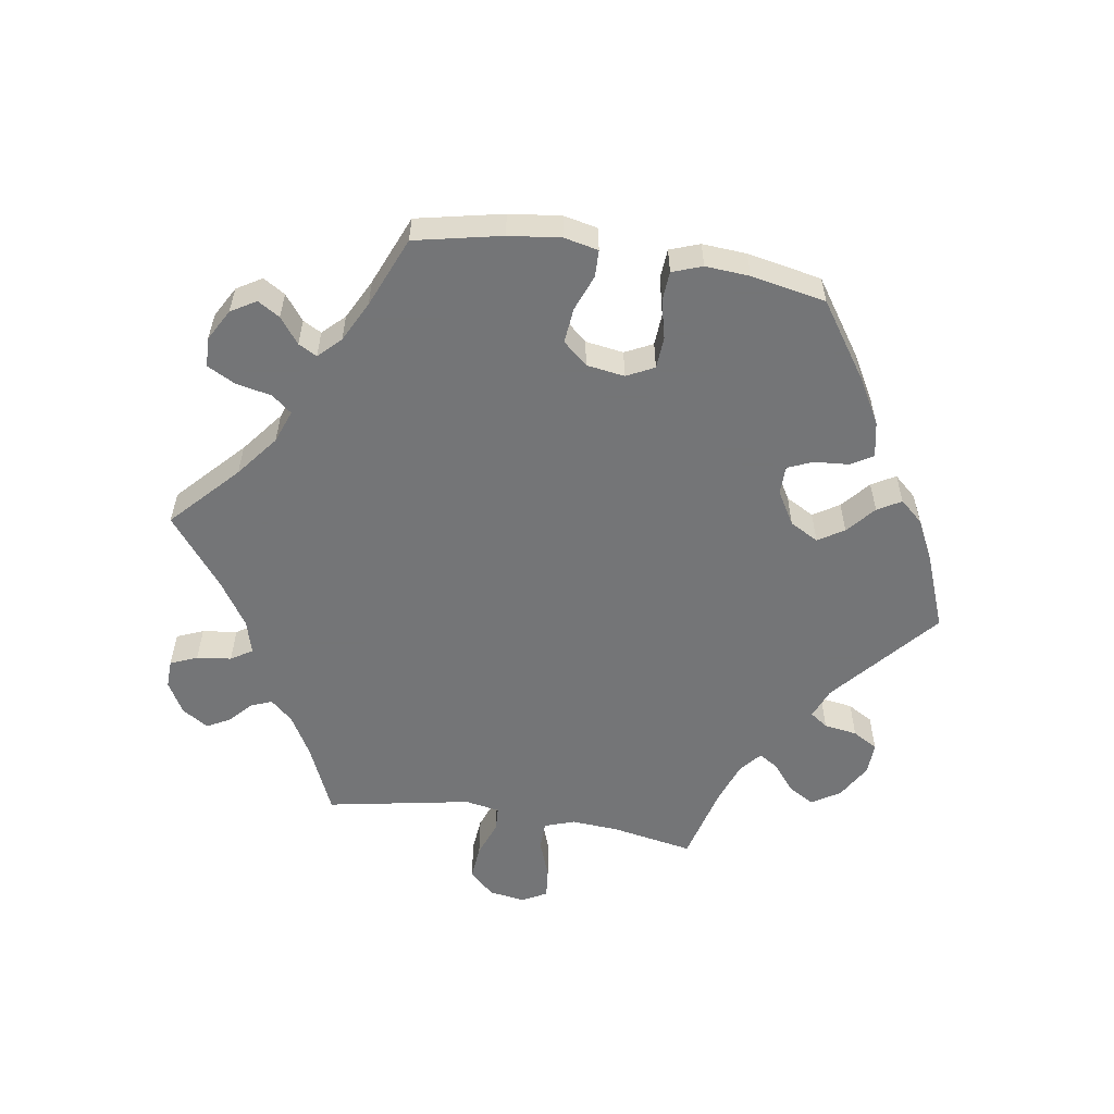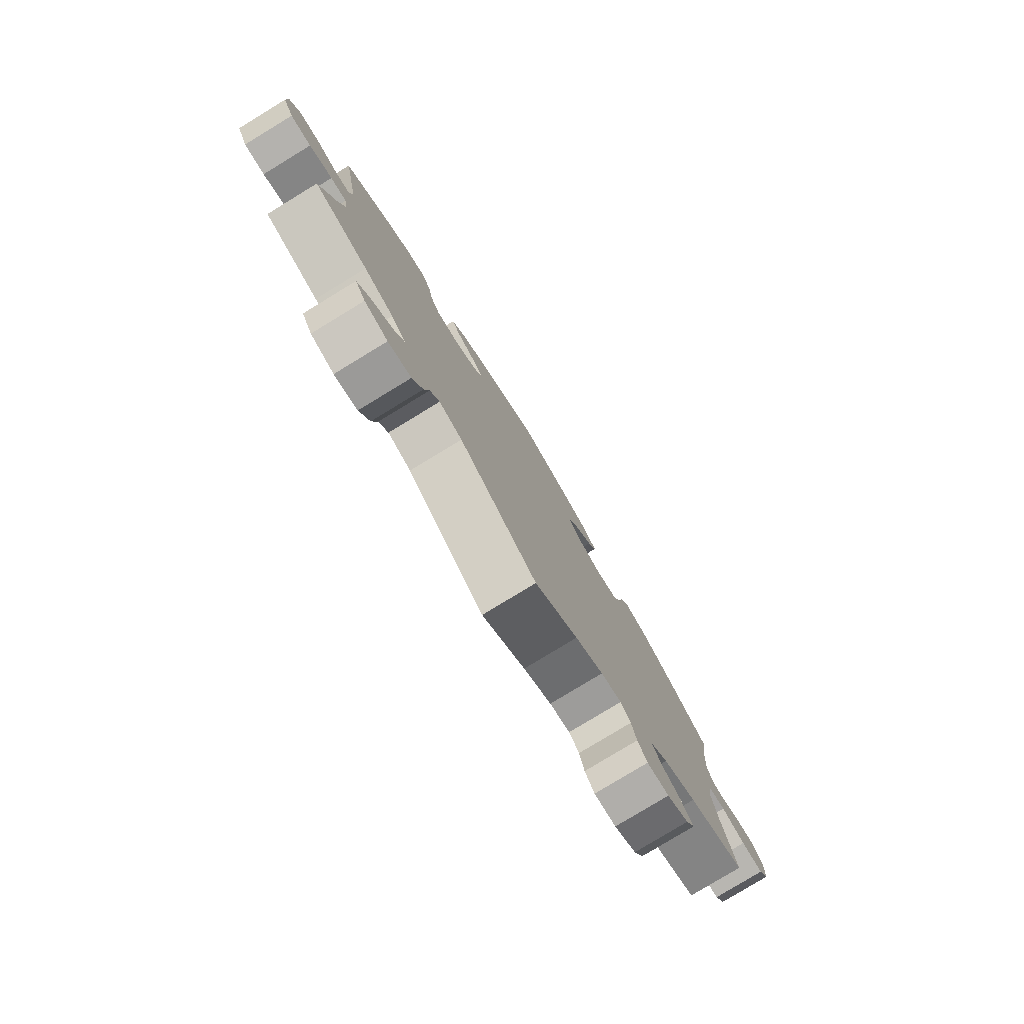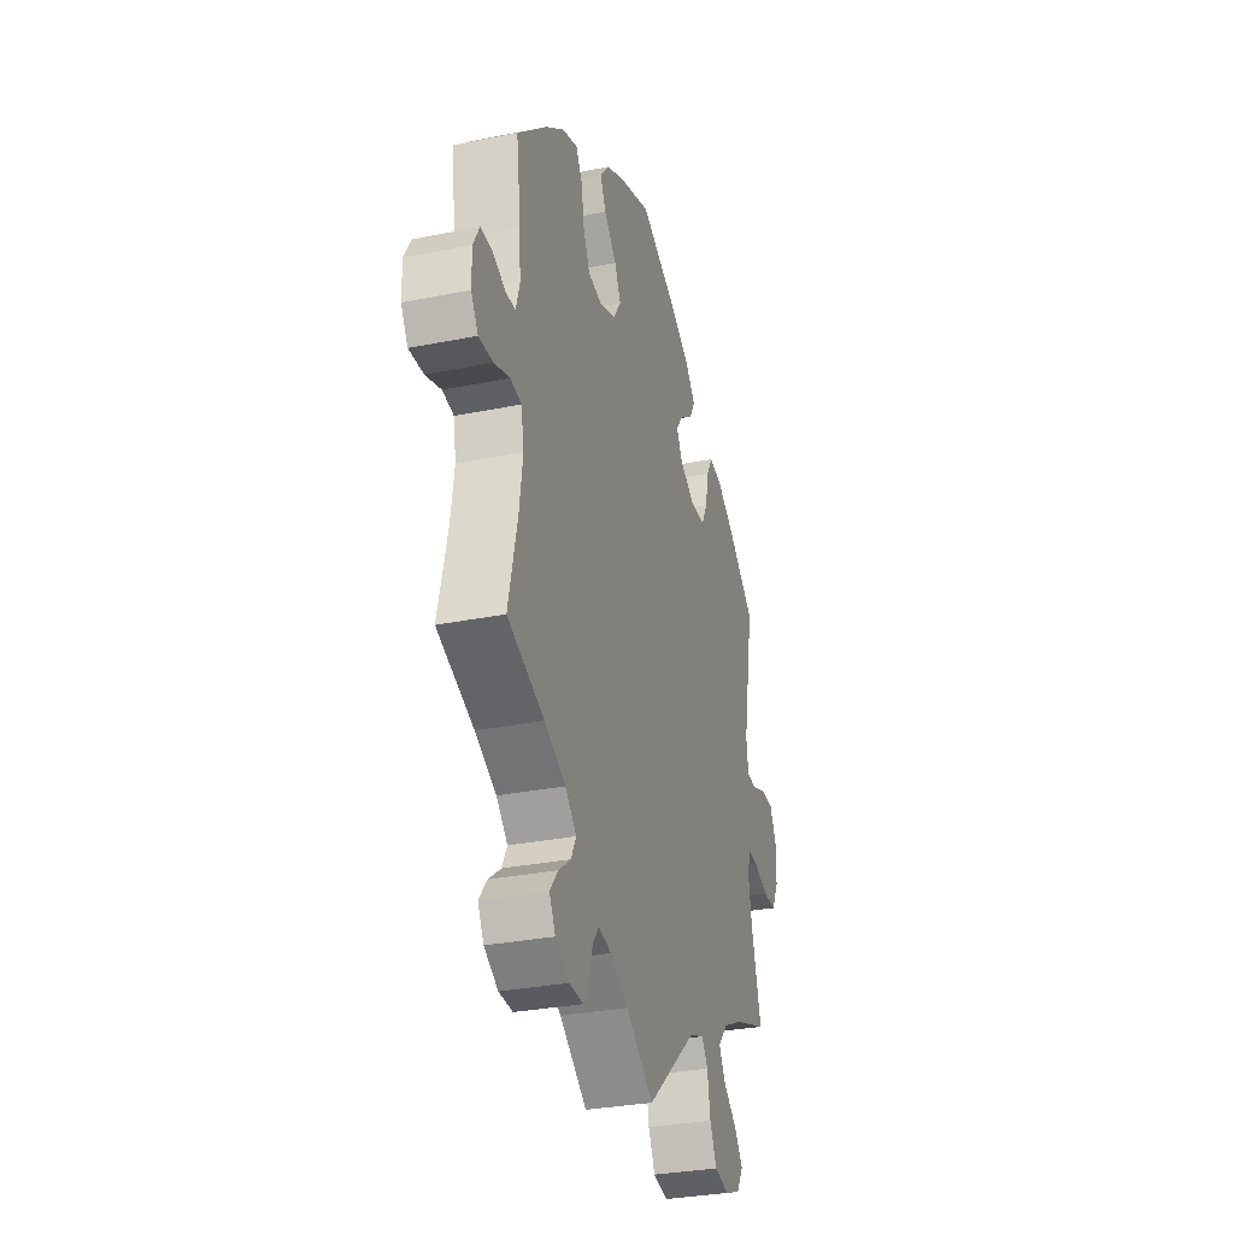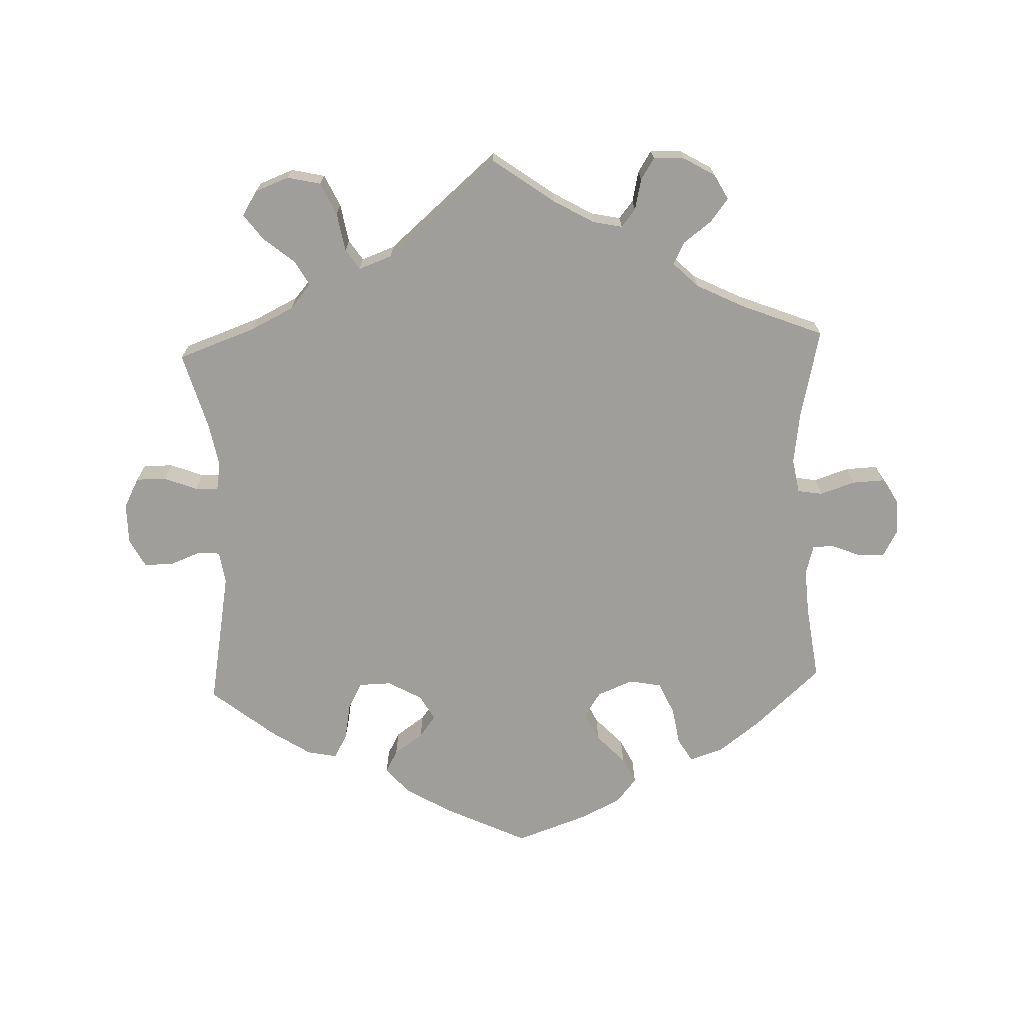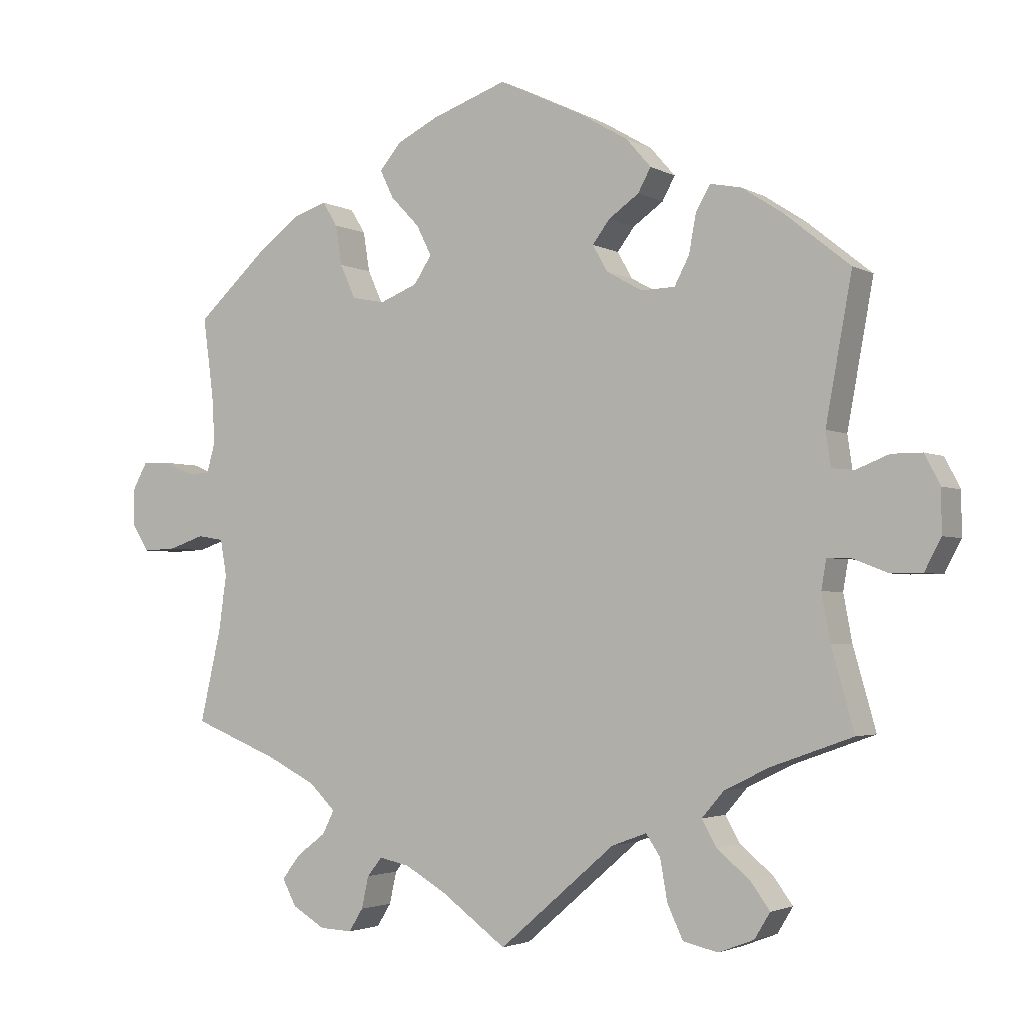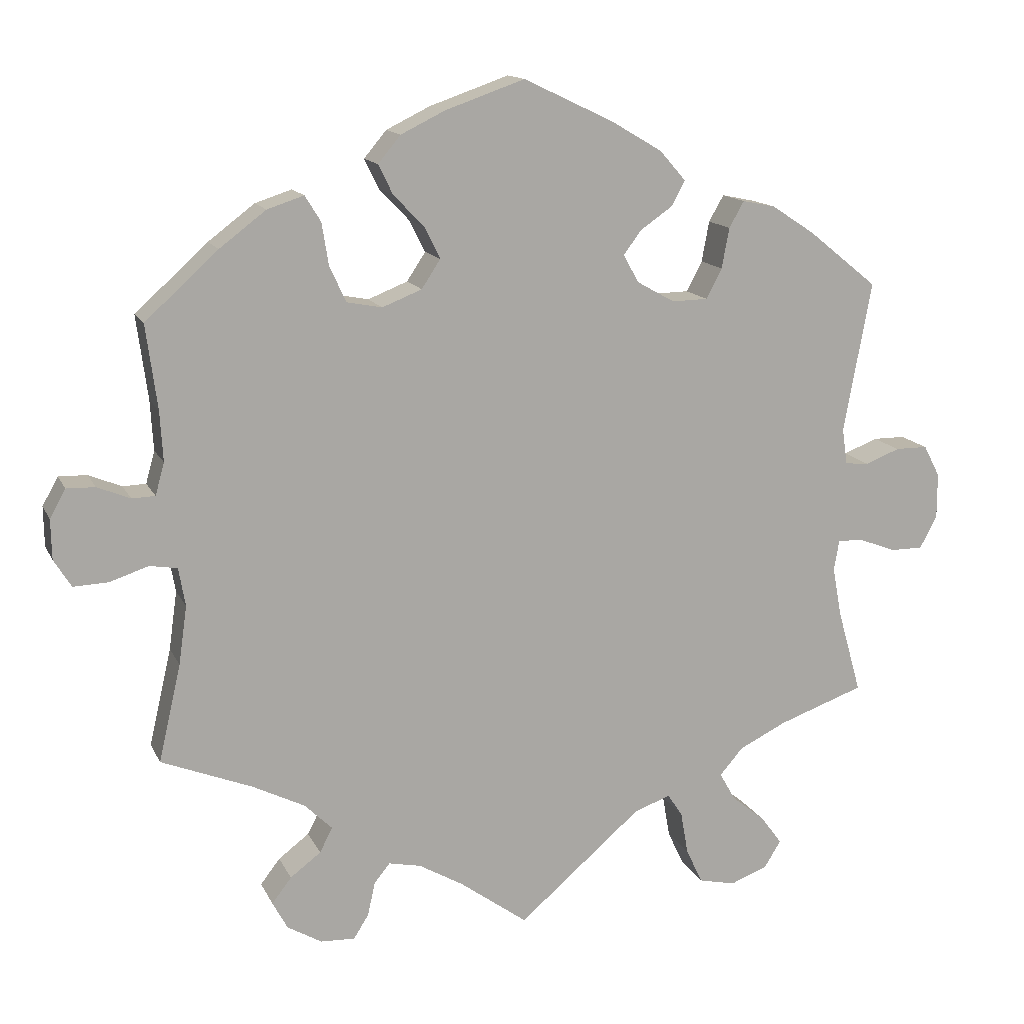
<metadata>
{"format":"obj","ext":"obj","renderer":"f3d","projection":"perspective","resolution":1024,"background":"white","views":[{"elev":-56.4,"azim":-39.2,"up":"+Y"},{"elev":-79.8,"azim":121.3,"up":"+Z"},{"elev":-31.1,"azim":-74.0,"up":"+Z"},{"elev":-70.8,"azim":-177.8,"up":"+Y"},{"elev":-2.8,"azim":30.3,"up":"+Z"},{"elev":14.0,"azim":-18.1,"up":"+Z"}]}
</metadata>
<code>
v 0.119 0.07 0.521
v 0.187 0.07 0.481
v 0.222 0.07 0.441
v 0.204 0.07 0.408
v 0.161 0.07 0.378
v 0.137 0.07 0.346
v 0.158 0.07 0.309
v 0.208 0.07 0.281
v 0.256 0.07 0.282
v 0.277 0.07 0.322
v 0.287 0.07 0.376
v 0.307 0.07 0.411
v 0.351 0.07 0.402
v 0.409 0.07 0.364
v 0.501 0.07 0.29
v 0.464 0.07 0.089
v 0.471 0.07 0.041
v 0.503 0.07 0.038
v 0.549 0.07 0.056
v 0.592 0.07 0.056
v 0.614 0.07 0.014
v 0.614 0.07 -0.046
v 0.591 0.07 -0.09
v 0.547 0.07 -0.09
v 0.498 0.07 -0.071
v 0.464 0.07 -0.07
v 0.457 0.07 -0.111
v 0.469 0.07 -0.176
v 0.501 0.07 -0.289
v 0.386 0.07 -0.33
v 0.323 0.07 -0.361
v 0.292 0.07 -0.397
v 0.313 0.07 -0.434
v 0.359 0.07 -0.472
v 0.386 0.07 -0.509
v 0.364 0.07 -0.545
v 0.314 0.07 -0.564
v 0.265 0.07 -0.553
v 0.243 0.07 -0.506
v 0.233 0.07 -0.449
v 0.213 0.07 -0.419
v 0.164 0.07 -0.437
v 0 0.07 -0.578
v -0.091 0.07 -0.512
v -0.15 0.07 -0.478
v -0.193 0.07 -0.469
v -0.214 0.07 -0.495
v -0.224 0.07 -0.54
v -0.244 0.07 -0.572
v -0.29 0.07 -0.57
v -0.336 0.07 -0.543
v -0.356 0.07 -0.506
v -0.33 0.07 -0.472
v -0.289 0.07 -0.441
v -0.272 0.07 -0.408
v -0.309 0.07 -0.372
v -0.379 0.07 -0.337
v -0.5 0.07 -0.289
v -0.47 0.07 -0.159
v -0.459 0.07 -0.081
v -0.468 0.07 -0.03
v -0.505 0.07 -0.024
v -0.556 0.07 -0.041
v -0.603 0.07 -0.043
v -0.626 0.07 -0.006
v -0.627 0.07 0.047
v -0.606 0.07 0.085
v -0.568 0.07 0.084
v -0.524 0.07 0.066
v -0.493 0.07 0.067
v -0.481 0.07 0.11
v -0.485 0.07 0.177
v -0.5 0.07 0.289
v -0.403 0.07 0.377
v -0.341 0.07 0.424
v -0.292 0.07 0.44
v -0.271 0.07 0.406
v -0.262 0.07 0.35
v -0.24 0.07 0.302
v -0.193 0.07 0.293
v -0.14 0.07 0.314
v -0.115 0.07 0.352
v -0.136 0.07 0.394
v -0.177 0.07 0.437
v -0.196 0.07 0.476
v -0.166 0.07 0.512
v -0.107 0.07 0.541
v -0.001 0.07 0.578
v 0.119 0 0.521
v 0.187 0 0.481
v 0.222 0 0.441
v 0.204 0 0.408
v 0.161 0 0.378
v 0.137 0 0.346
v 0.158 0 0.309
v 0.208 0 0.281
v 0.256 0 0.282
v 0.277 0 0.322
v 0.287 0 0.376
v 0.307 0 0.411
v 0.351 0 0.402
v 0.409 0 0.364
v 0.501 0 0.29
v 0.464 0 0.089
v 0.471 0 0.041
v 0.503 0 0.038
v 0.549 0 0.056
v 0.592 0 0.056
v 0.614 0 0.014
v 0.614 0 -0.046
v 0.591 0 -0.09
v 0.547 0 -0.09
v 0.498 0 -0.071
v 0.464 0 -0.07
v 0.457 0 -0.111
v 0.469 0 -0.176
v 0.501 0 -0.289
v 0.386 0 -0.33
v 0.323 0 -0.361
v 0.292 0 -0.397
v 0.313 0 -0.434
v 0.359 0 -0.472
v 0.386 0 -0.509
v 0.364 0 -0.545
v 0.314 0 -0.564
v 0.265 0 -0.553
v 0.243 0 -0.506
v 0.233 0 -0.449
v 0.213 0 -0.419
v 0.164 0 -0.437
v 0 0 -0.578
v -0.091 0 -0.512
v -0.15 0 -0.478
v -0.193 0 -0.469
v -0.214 0 -0.495
v -0.224 0 -0.54
v -0.244 0 -0.572
v -0.29 0 -0.57
v -0.336 0 -0.543
v -0.356 0 -0.506
v -0.33 0 -0.472
v -0.289 0 -0.441
v -0.272 0 -0.408
v -0.309 0 -0.372
v -0.379 0 -0.337
v -0.5 0 -0.289
v -0.47 0 -0.159
v -0.459 0 -0.081
v -0.468 0 -0.03
v -0.505 0 -0.024
v -0.556 0 -0.041
v -0.603 0 -0.043
v -0.626 0 -0.006
v -0.627 0 0.047
v -0.606 0 0.085
v -0.568 0 0.084
v -0.524 0 0.066
v -0.493 0 0.067
v -0.481 0 0.11
v -0.485 0 0.177
v -0.5 0 0.289
v -0.403 0 0.377
v -0.341 0 0.424
v -0.292 0 0.44
v -0.271 0 0.406
v -0.262 0 0.35
v -0.24 0 0.302
v -0.193 0 0.293
v -0.14 0 0.314
v -0.115 0 0.352
v -0.136 0 0.394
v -0.177 0 0.437
v -0.196 0 0.476
v -0.166 0 0.512
v -0.107 0 0.541
v -0.001 0 0.578
f 83 84 85 86
f 82 83 86 87
f 75 76 77 78
f 75 78 79
f 72 73 74 75
f 71 72 75 79
f 70 71 79 80
f 66 67 68 69
f 66 69 70
f 65 66 70
f 62 63 64 65
f 62 65 70
f 61 62 70 80
f 57 58 59
f 56 57 59 60
f 55 56 60 61
f 51 52 53 54
f 51 54 55
f 50 51 55
f 47 48 49 50
f 46 47 50 55
f 45 46 55 61
f 42 43 44
f 41 42 44 45
f 37 38 39 40
f 37 40 41
f 36 37 41
f 33 34 35 36
f 32 33 36 41
f 31 32 41 45
f 28 29 30
f 27 28 30 31
f 26 27 31 45
f 22 23 24 25
f 22 25 26
f 21 22 26
f 18 19 20 21
f 17 18 21 26
f 16 17 26 45
f 10 11 12 13
f 9 10 13 14
f 2 3 4 5
f 2 5 6
f 1 2 6
f 82 87 88 1
f 45 61 80 81
f 9 14 15 16
f 8 9 16 45
f 7 8 45 81
f 81 82 1 6
f 6 7 81
f 174 173 172 171
f 175 174 171 170
f 166 165 164 163
f 167 166 163
f 163 162 161 160
f 167 163 160 159
f 168 167 159 158
f 157 156 155 154
f 158 157 154
f 158 154 153
f 153 152 151 150
f 158 153 150
f 168 158 150 149
f 147 146 145
f 148 147 145 144
f 149 148 144 143
f 142 141 140 139
f 143 142 139
f 143 139 138
f 138 137 136 135
f 143 138 135 134
f 149 143 134 133
f 132 131 130
f 133 132 130 129
f 128 127 126 125
f 129 128 125
f 129 125 124
f 124 123 122 121
f 129 124 121 120
f 133 129 120 119
f 118 117 116
f 119 118 116 115
f 133 119 115 114
f 113 112 111 110
f 114 113 110
f 114 110 109
f 109 108 107 106
f 114 109 106 105
f 133 114 105 104
f 101 100 99 98
f 102 101 98 97
f 93 92 91 90
f 94 93 90
f 94 90 89
f 89 176 175 170
f 169 168 149 133
f 104 103 102 97
f 133 104 97 96
f 169 133 96 95
f 94 89 170 169
f 169 95 94
f 1 89 90 2
f 2 90 91 3
f 3 91 92 4
f 4 92 93 5
f 5 93 94 6
f 6 94 95 7
f 7 95 96 8
f 8 96 97 9
f 9 97 98 10
f 10 98 99 11
f 11 99 100 12
f 12 100 101 13
f 13 101 102 14
f 14 102 103 15
f 15 103 104 16
f 16 104 105 17
f 17 105 106 18
f 18 106 107 19
f 19 107 108 20
f 20 108 109 21
f 21 109 110 22
f 22 110 111 23
f 23 111 112 24
f 24 112 113 25
f 25 113 114 26
f 26 114 115 27
f 27 115 116 28
f 28 116 117 29
f 29 117 118 30
f 30 118 119 31
f 31 119 120 32
f 32 120 121 33
f 33 121 122 34
f 34 122 123 35
f 35 123 124 36
f 36 124 125 37
f 37 125 126 38
f 38 126 127 39
f 39 127 128 40
f 40 128 129 41
f 41 129 130 42
f 42 130 131 43
f 43 131 132 44
f 44 132 133 45
f 45 133 134 46
f 46 134 135 47
f 47 135 136 48
f 48 136 137 49
f 49 137 138 50
f 50 138 139 51
f 51 139 140 52
f 52 140 141 53
f 53 141 142 54
f 54 142 143 55
f 55 143 144 56
f 56 144 145 57
f 57 145 146 58
f 58 146 147 59
f 59 147 148 60
f 60 148 149 61
f 61 149 150 62
f 62 150 151 63
f 63 151 152 64
f 64 152 153 65
f 65 153 154 66
f 66 154 155 67
f 67 155 156 68
f 68 156 157 69
f 69 157 158 70
f 70 158 159 71
f 71 159 160 72
f 72 160 161 73
f 73 161 162 74
f 74 162 163 75
f 75 163 164 76
f 76 164 165 77
f 77 165 166 78
f 78 166 167 79
f 79 167 168 80
f 80 168 169 81
f 81 169 170 82
f 82 170 171 83
f 83 171 172 84
f 84 172 173 85
f 85 173 174 86
f 86 174 175 87
f 87 175 176 88
f 88 176 89 1

</code>
